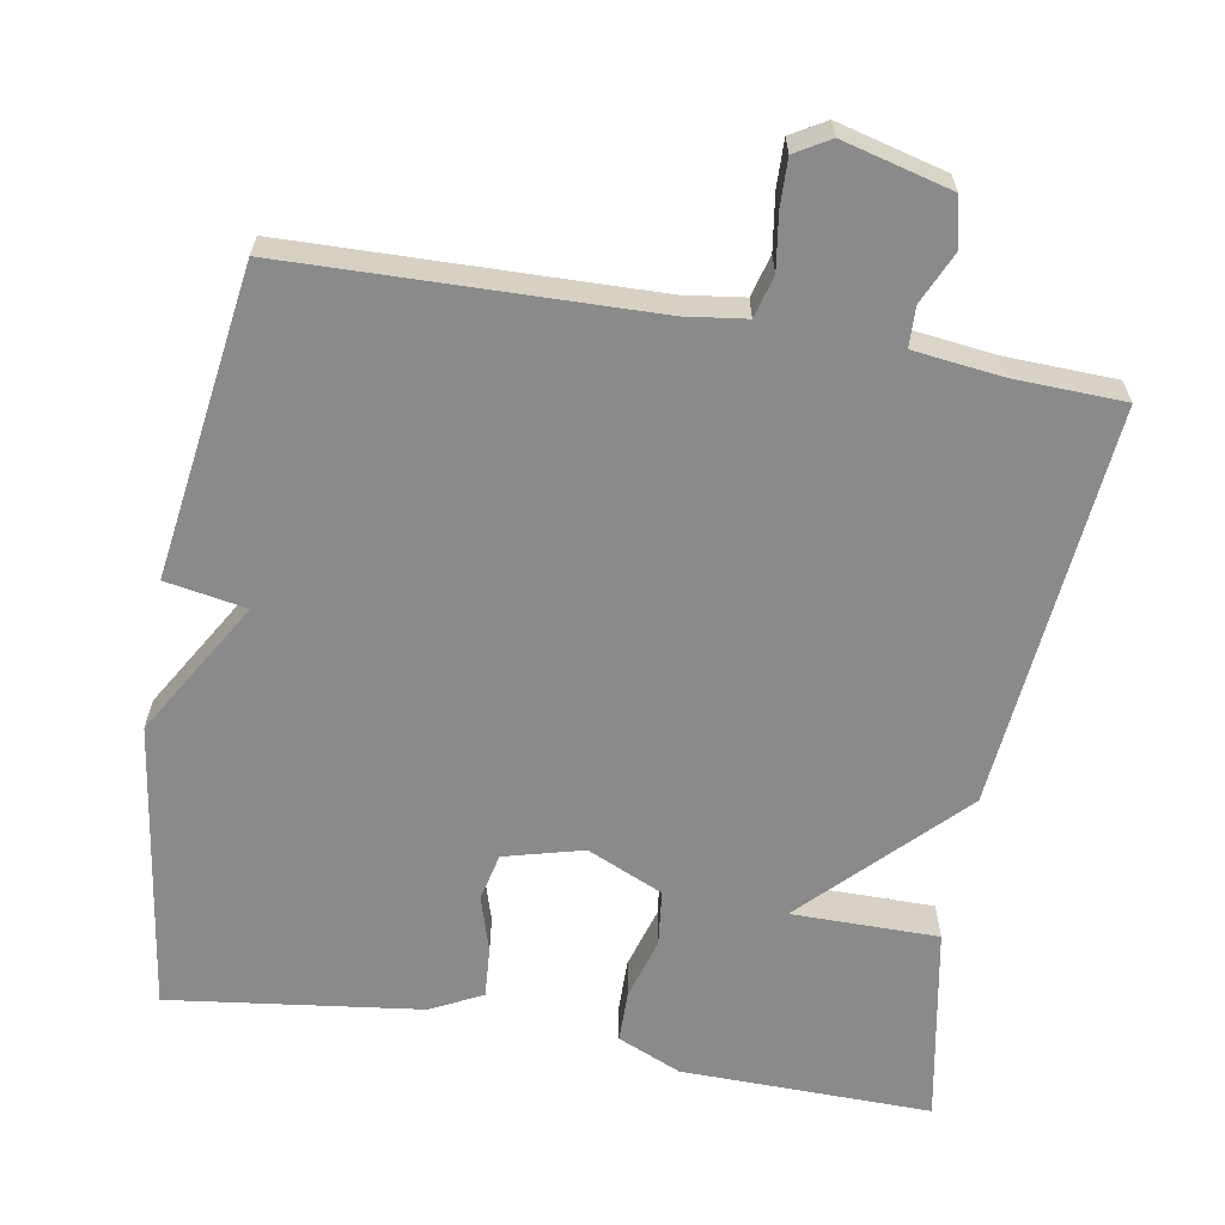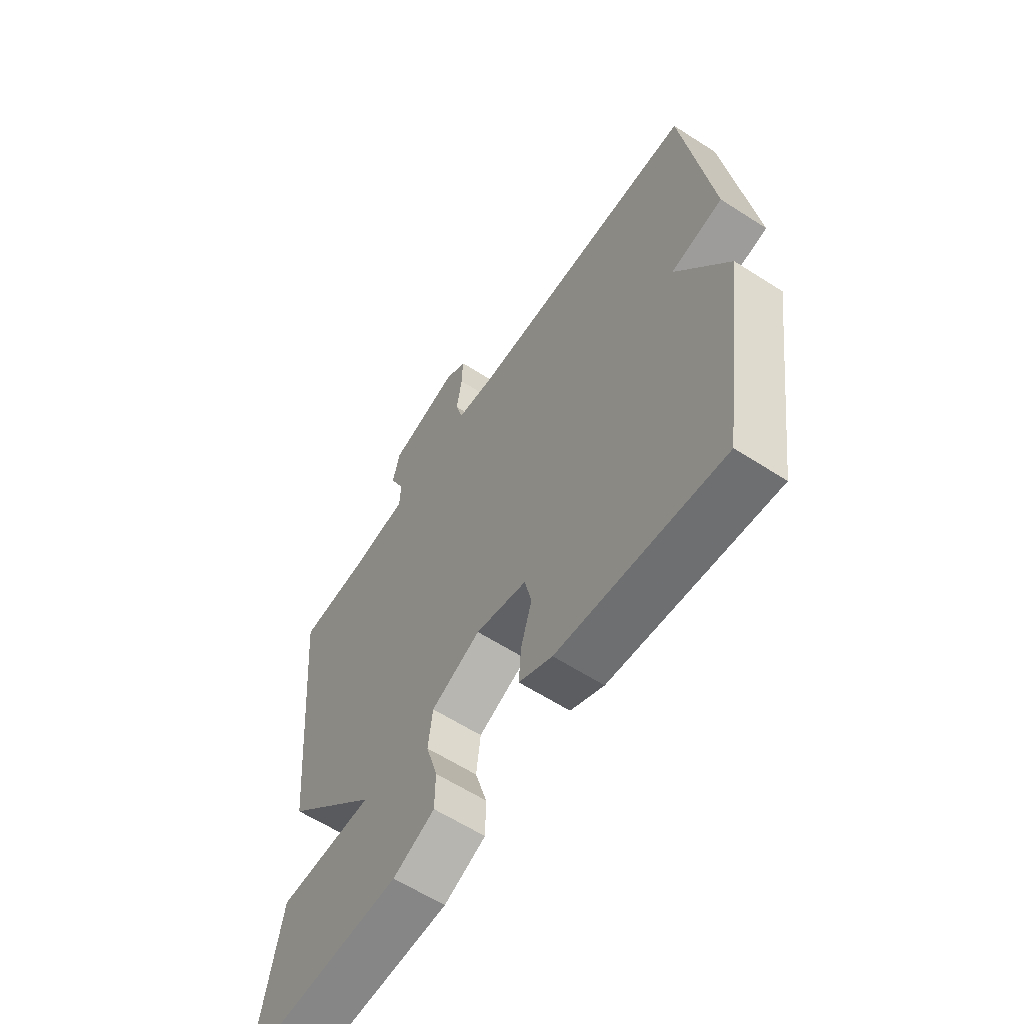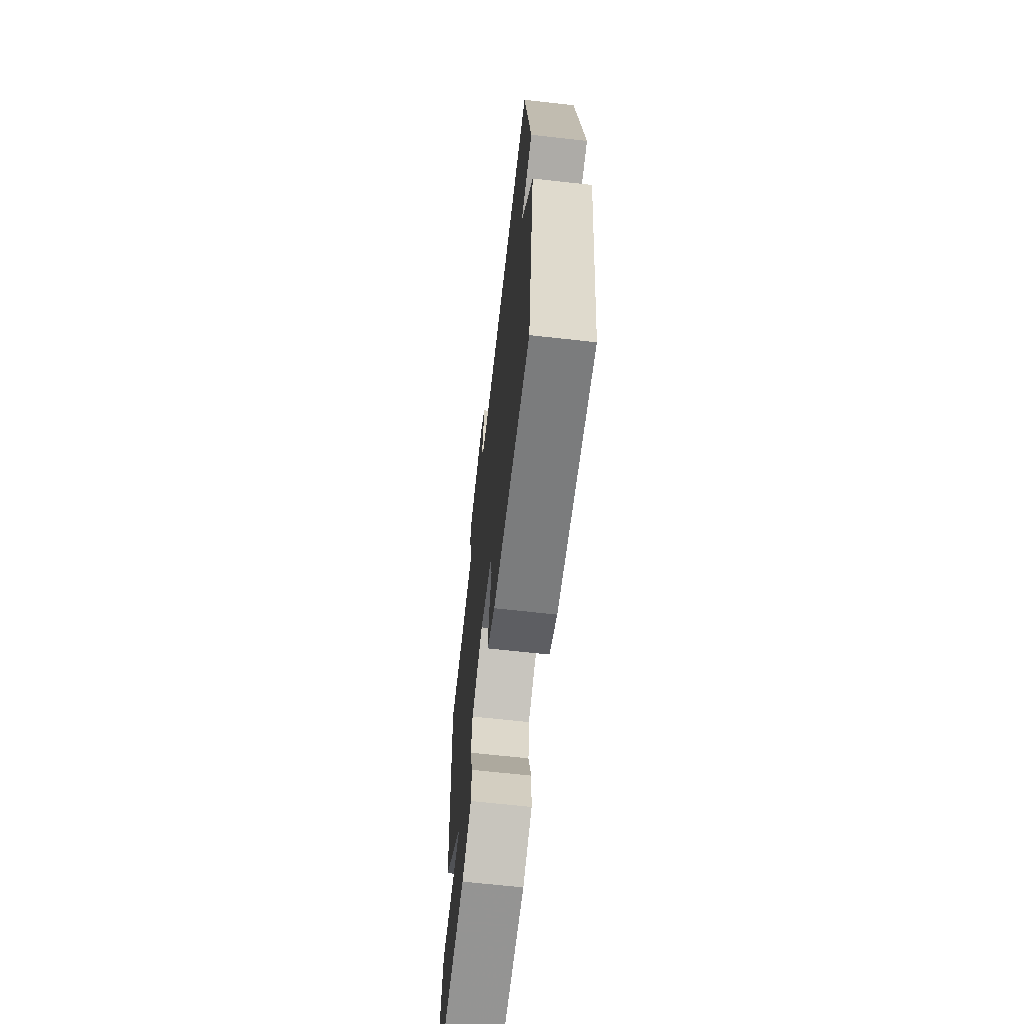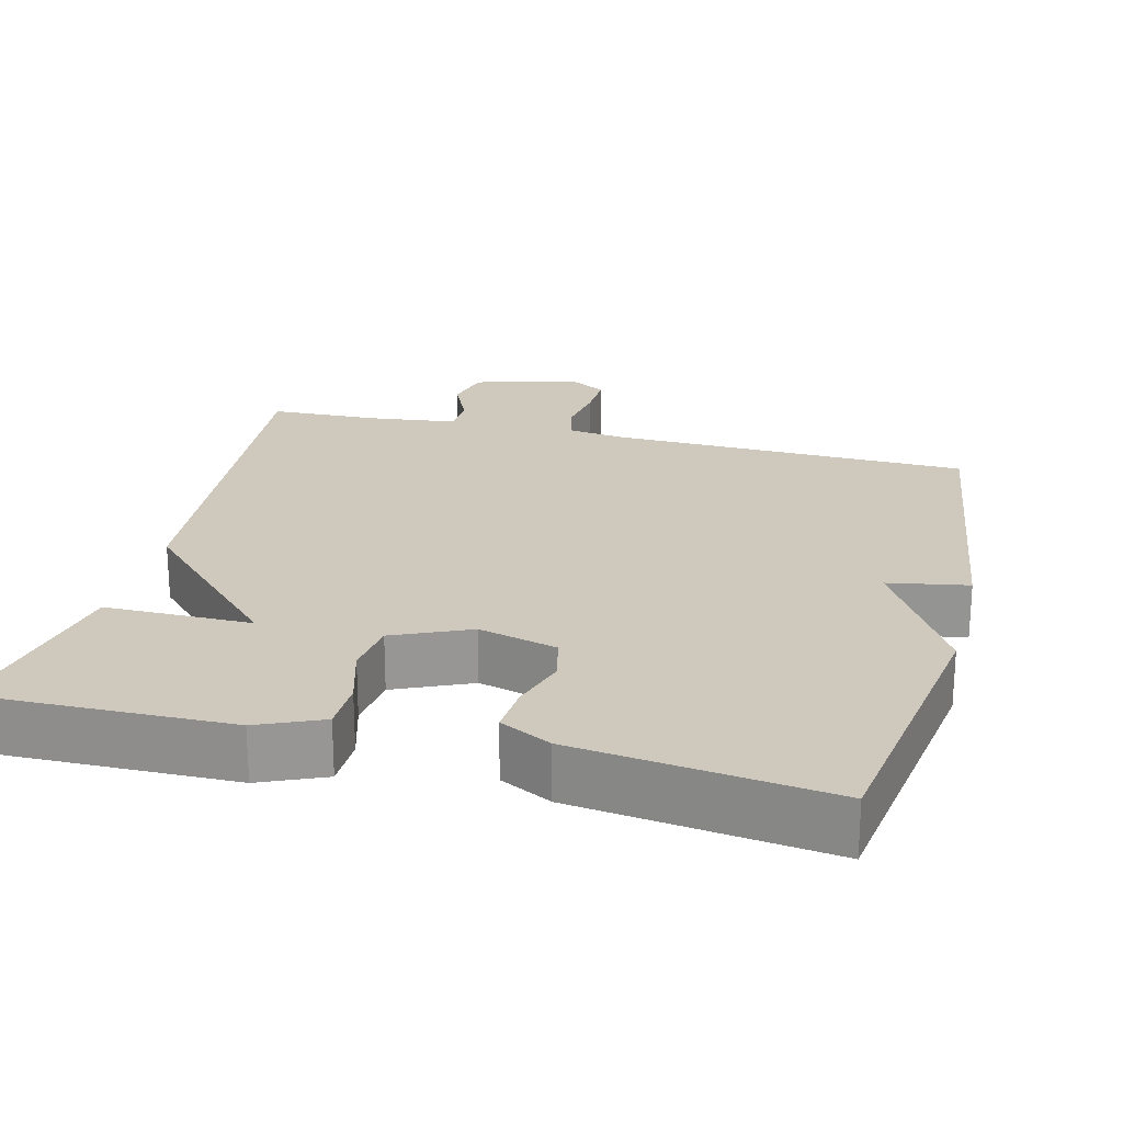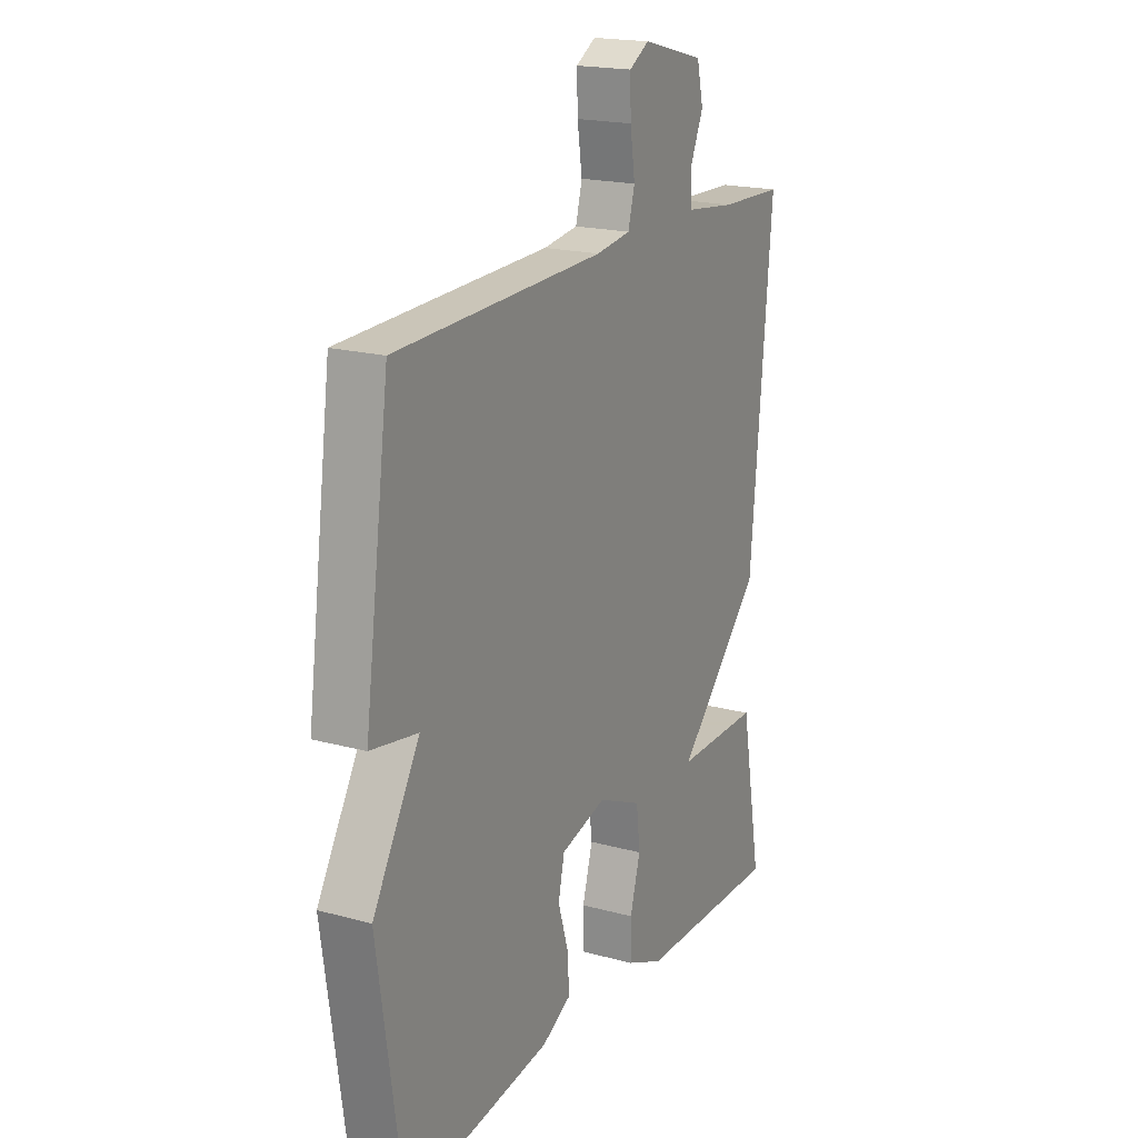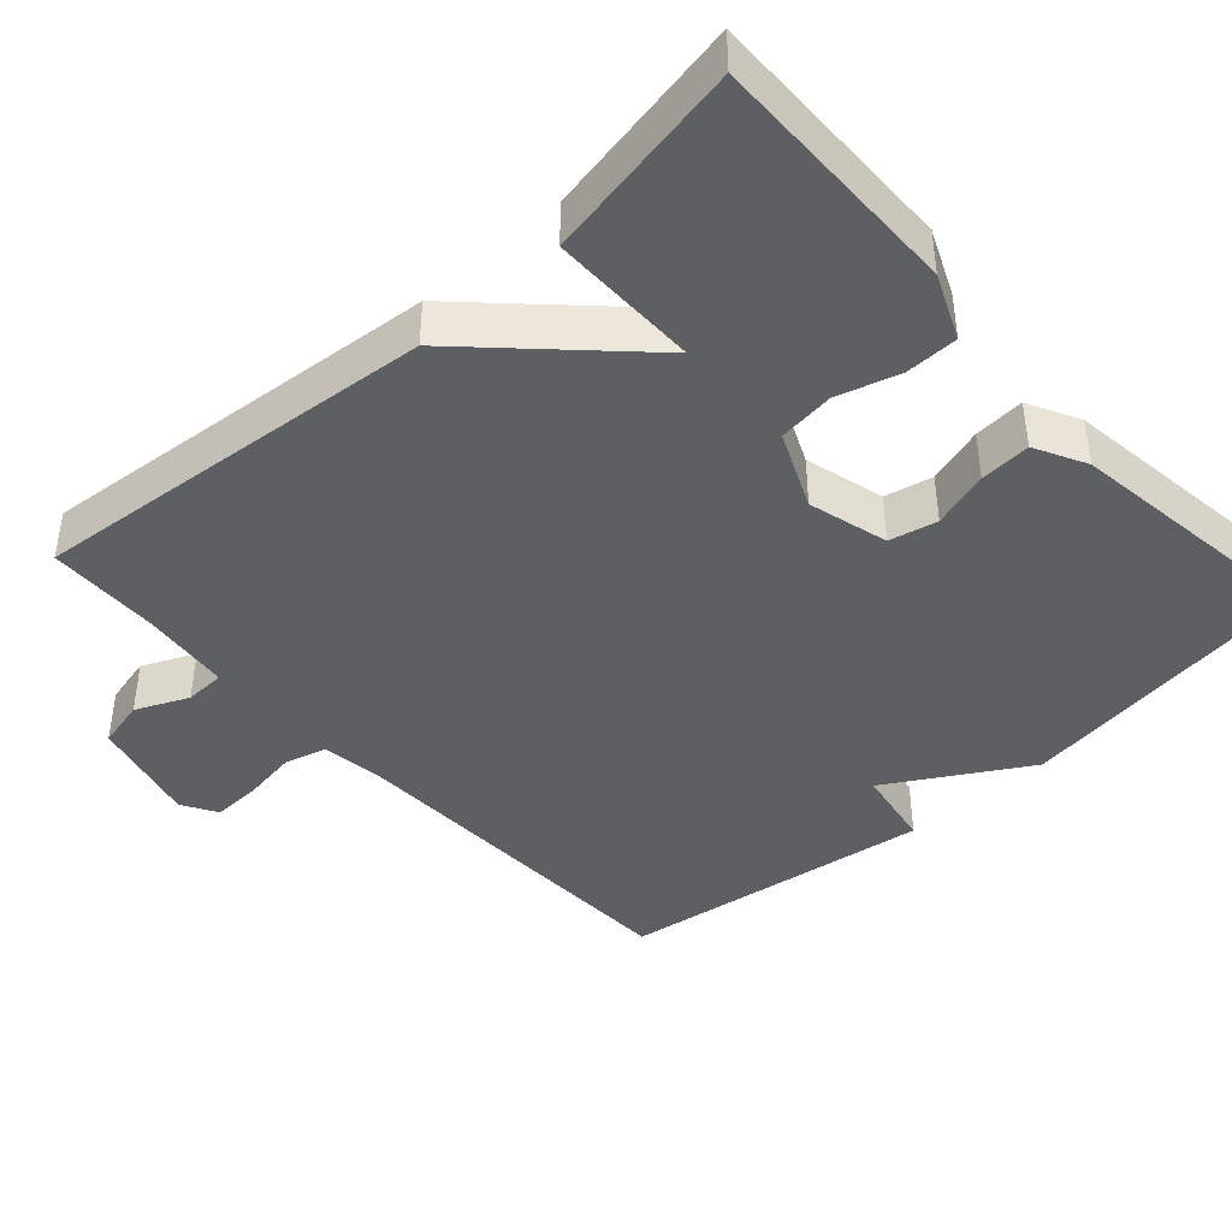
<metadata>
{"format":"obj","ext":"obj","renderer":"f3d","projection":"perspective","resolution":1024,"background":"white","views":[{"elev":-63.4,"azim":-10.0,"up":"+Y"},{"elev":-61.4,"azim":-123.2,"up":"+Z"},{"elev":-66.2,"azim":-96.4,"up":"+Z"},{"elev":22.4,"azim":-165.8,"up":"+Y"},{"elev":19.1,"azim":-62.8,"up":"+Z"},{"elev":-41.9,"azim":132.1,"up":"+Y"}]}
</metadata>
<code>
v 0.5 0.07 -0.5
v 0.167 0.07 -0.495
v 0.082 0.07 -0.458
v 0.081 0.07 -0.389
v 0.105 0.07 -0.307
v 0.096 0.07 -0.233
v -0.005 0.07 -0.188
v -0.11 0.07 -0.216
v -0.124 0.07 -0.279
v -0.101 0.07 -0.354
v -0.096 0.07 -0.421
v -0.164 0.07 -0.456
v -0.5 0.07 -0.5
v -0.557 0.07 -0.112
v -0.45 0.07 0.069
v -0.557 0.07 0.088
v -0.5 0.07 0.5
v -0.022 0.07 0.513
v 0.058 0.07 0.524
v 0.073 0.07 0.579
v 0.062 0.07 0.652
v 0.06 0.07 0.715
v 0.106 0.07 0.742
v 0.25 0.07 0.705
v 0.265 0.07 0.641
v 0.234 0.07 0.572
v 0.236 0.07 0.519
v 0.353 0.07 0.505
v 0.5 0.07 0.5
v 0.451 0.07 -0.036
v 0.256 0.07 -0.236
v 0.451 0.07 -0.236
v 0.5 0 -0.5
v 0.167 0 -0.495
v 0.082 0 -0.458
v 0.081 0 -0.389
v 0.105 0 -0.307
v 0.096 0 -0.233
v -0.005 0 -0.188
v -0.11 0 -0.216
v -0.124 0 -0.279
v -0.101 0 -0.354
v -0.096 0 -0.421
v -0.164 0 -0.456
v -0.5 0 -0.5
v -0.557 0 -0.112
v -0.45 0 0.069
v -0.557 0 0.088
v -0.5 0 0.5
v -0.022 0 0.513
v 0.058 0 0.524
v 0.073 0 0.579
v 0.062 0 0.652
v 0.06 0 0.715
v 0.106 0 0.742
v 0.25 0 0.705
v 0.265 0 0.641
v 0.234 0 0.572
v 0.236 0 0.519
v 0.353 0 0.505
v 0.5 0 0.5
v 0.451 0 -0.036
v 0.256 0 -0.236
v 0.451 0 -0.236
f 3 4 5
f 2 3 5
f 1 2 5
f 32 1 5
f 31 32 5
f 31 5 6
f 30 31 6
f 29 30 6
f 28 29 6
f 27 28 6 7
f 26 27 7 8
f 24 25 26
f 23 24 26
f 22 23 26
f 21 22 26
f 20 21 26
f 19 20 26 8
f 18 19 8
f 15 16 17 18
f 15 18 8 9
f 13 14 15
f 12 13 15
f 11 12 15
f 10 11 15
f 9 10 15
f 37 36 35
f 37 35 34
f 37 34 33
f 37 33 64
f 37 64 63
f 38 37 63
f 38 63 62
f 38 62 61
f 38 61 60
f 39 38 60 59
f 40 39 59 58
f 58 57 56
f 58 56 55
f 58 55 54
f 58 54 53
f 58 53 52
f 40 58 52 51
f 40 51 50
f 50 49 48 47
f 41 40 50 47
f 47 46 45
f 47 45 44
f 47 44 43
f 47 43 42
f 47 42 41
f 1 33 34 2
f 2 34 35 3
f 3 35 36 4
f 4 36 37 5
f 5 37 38 6
f 6 38 39 7
f 7 39 40 8
f 8 40 41 9
f 9 41 42 10
f 10 42 43 11
f 11 43 44 12
f 12 44 45 13
f 13 45 46 14
f 14 46 47 15
f 15 47 48 16
f 16 48 49 17
f 17 49 50 18
f 18 50 51 19
f 19 51 52 20
f 20 52 53 21
f 21 53 54 22
f 22 54 55 23
f 23 55 56 24
f 24 56 57 25
f 25 57 58 26
f 26 58 59 27
f 27 59 60 28
f 28 60 61 29
f 29 61 62 30
f 30 62 63 31
f 31 63 64 32
f 32 64 33 1

</code>
